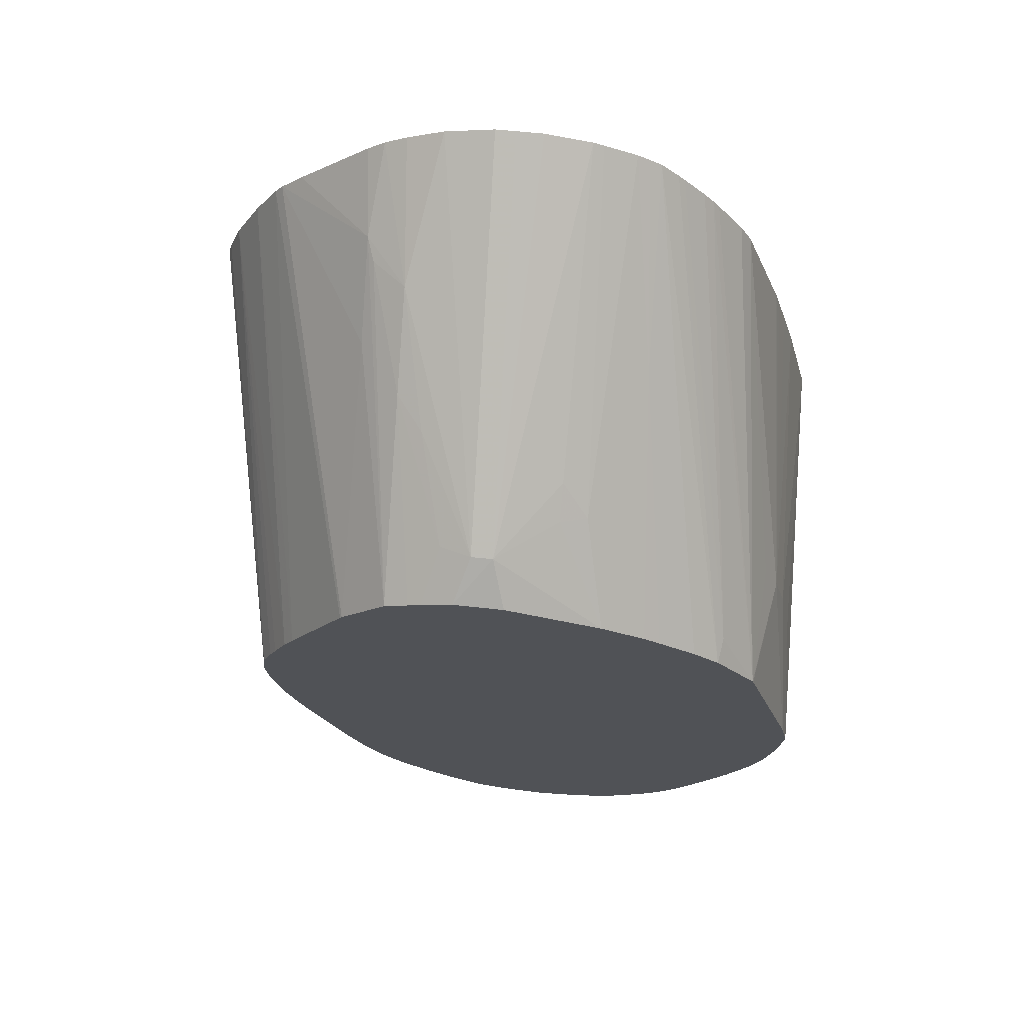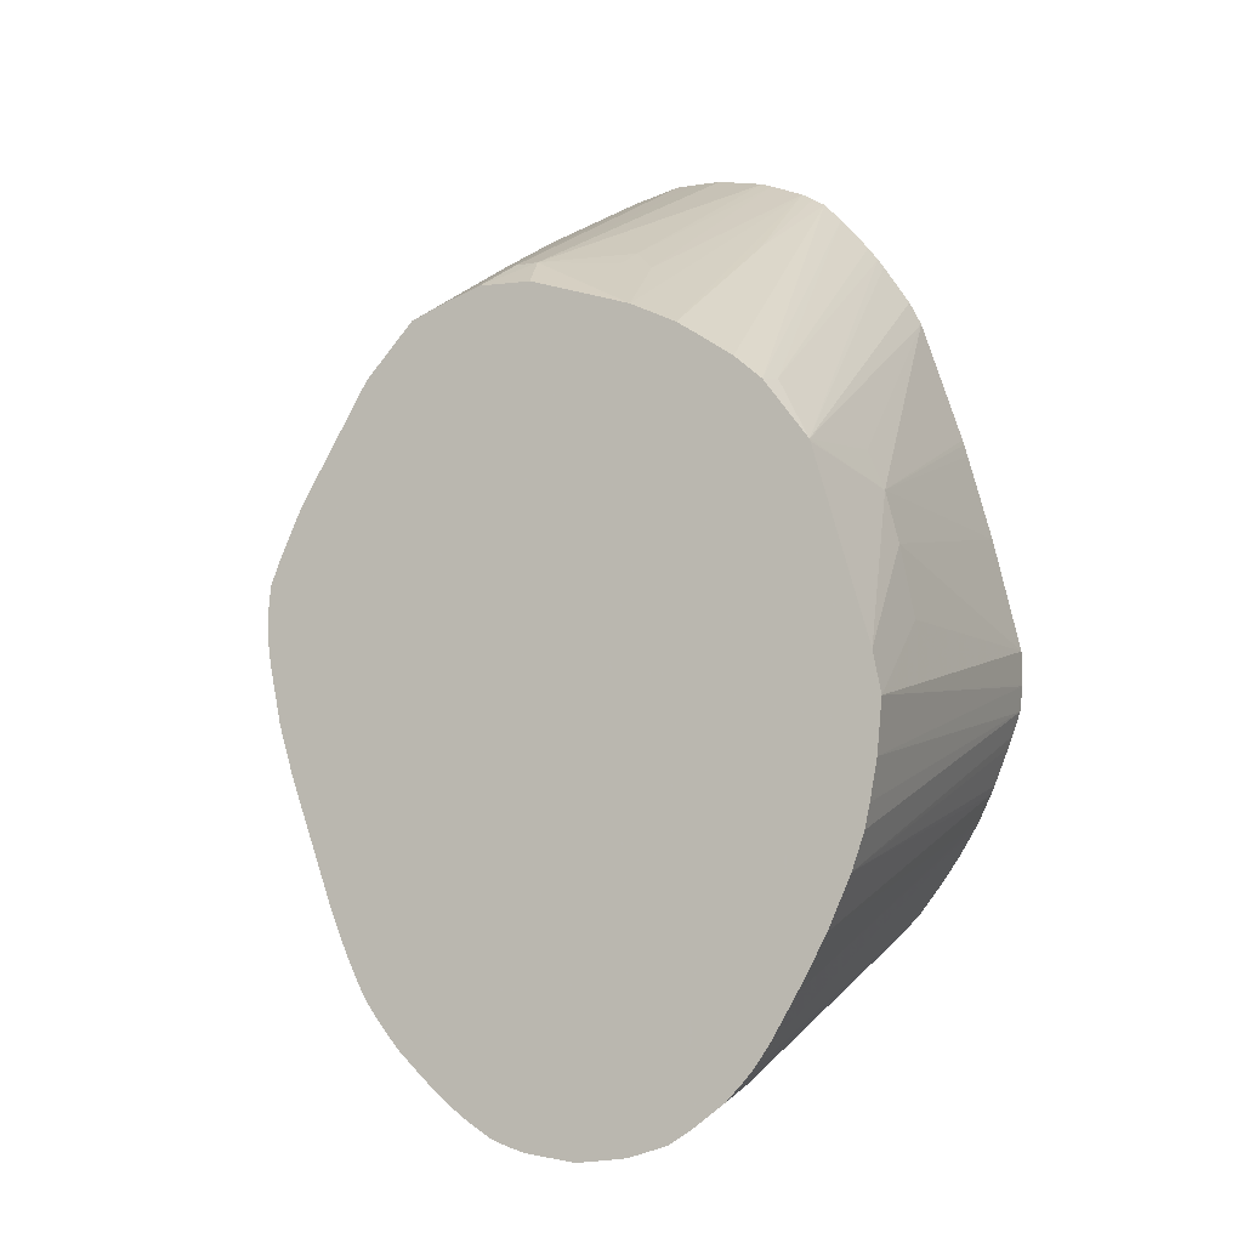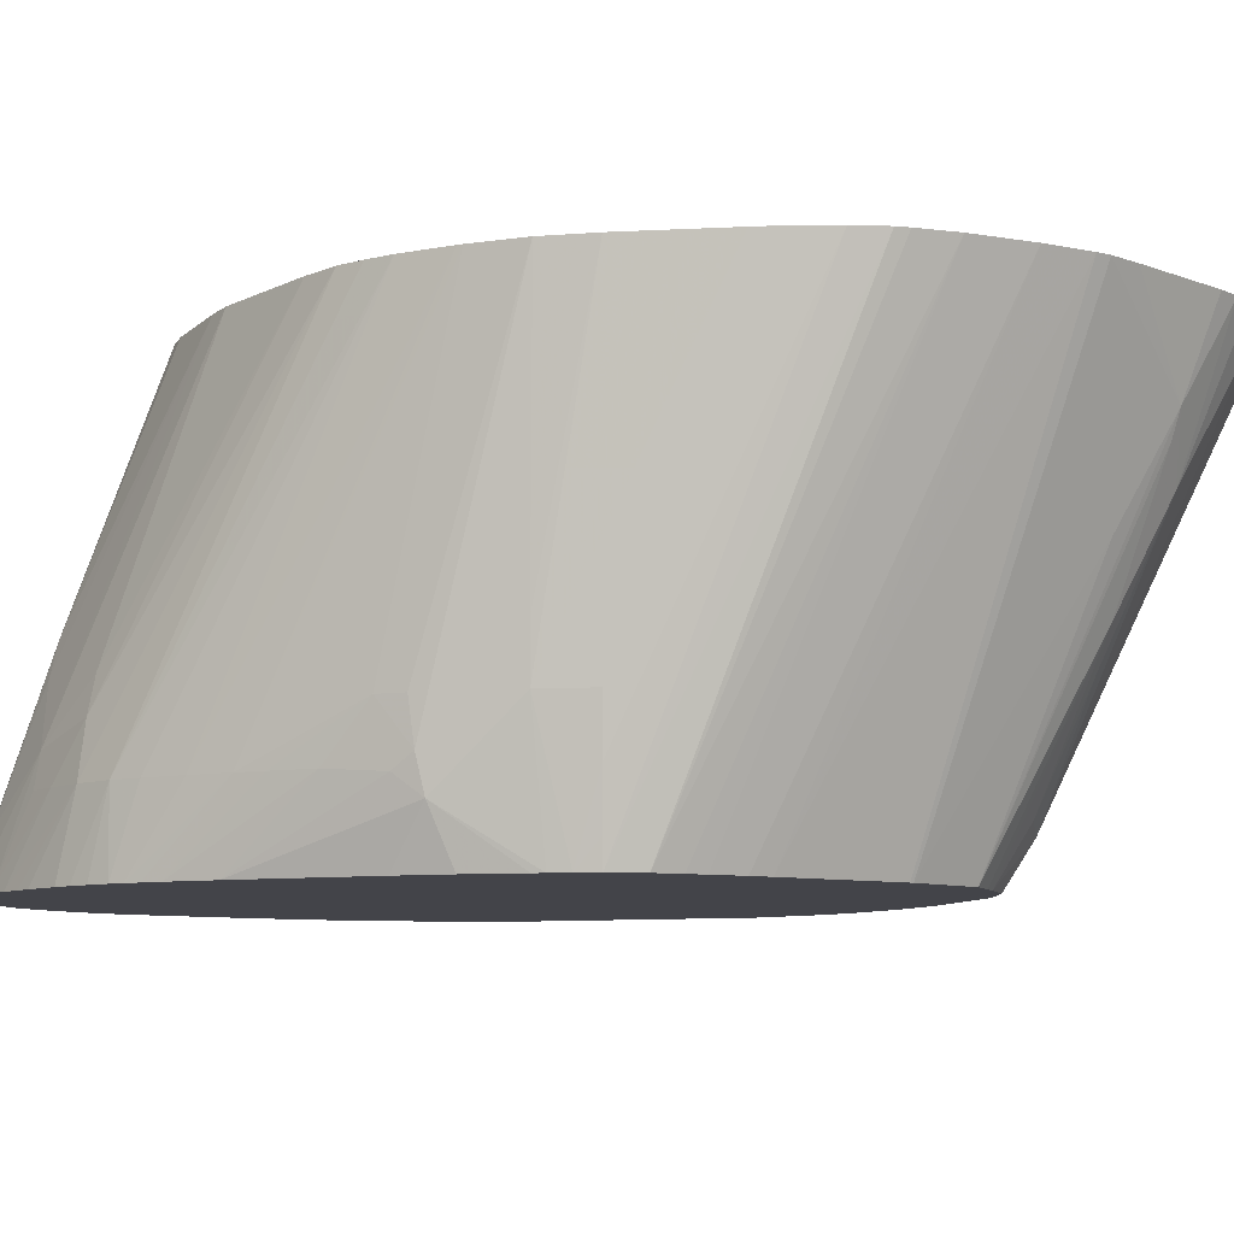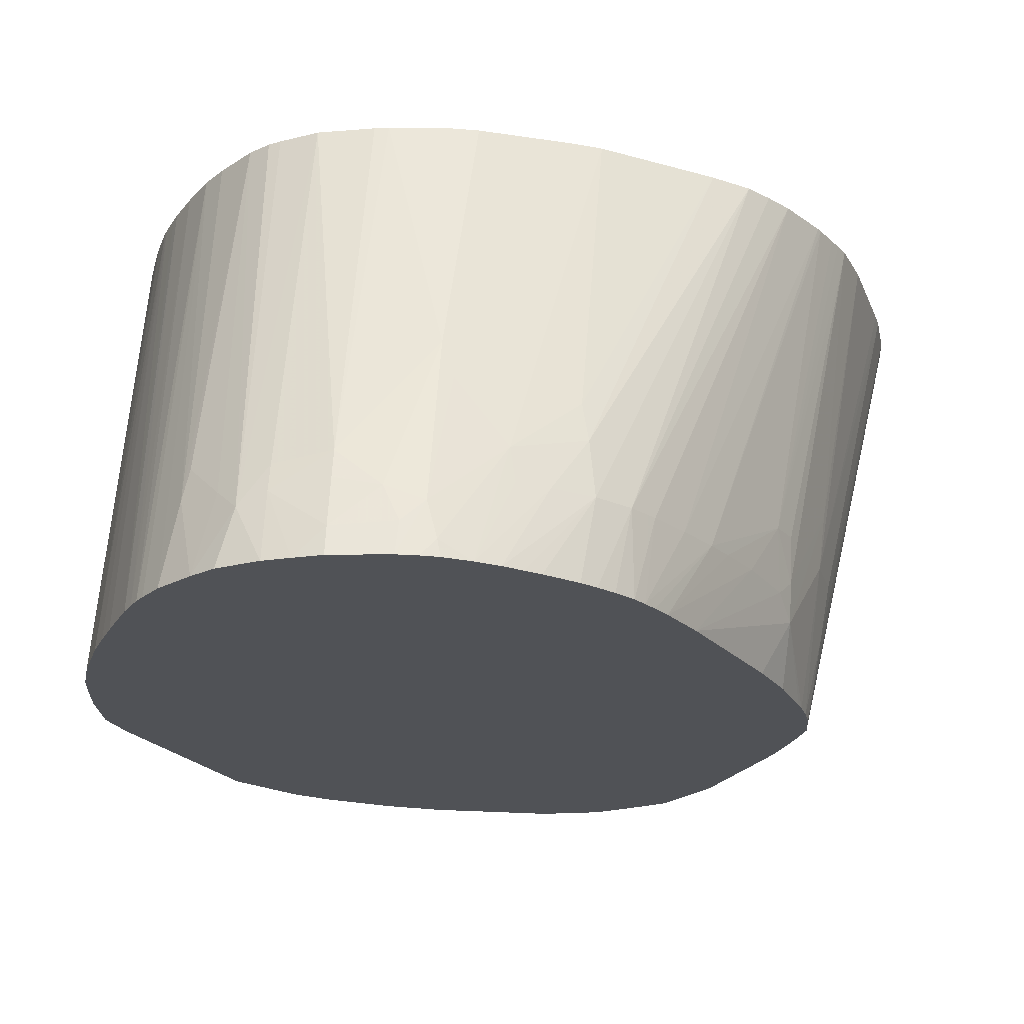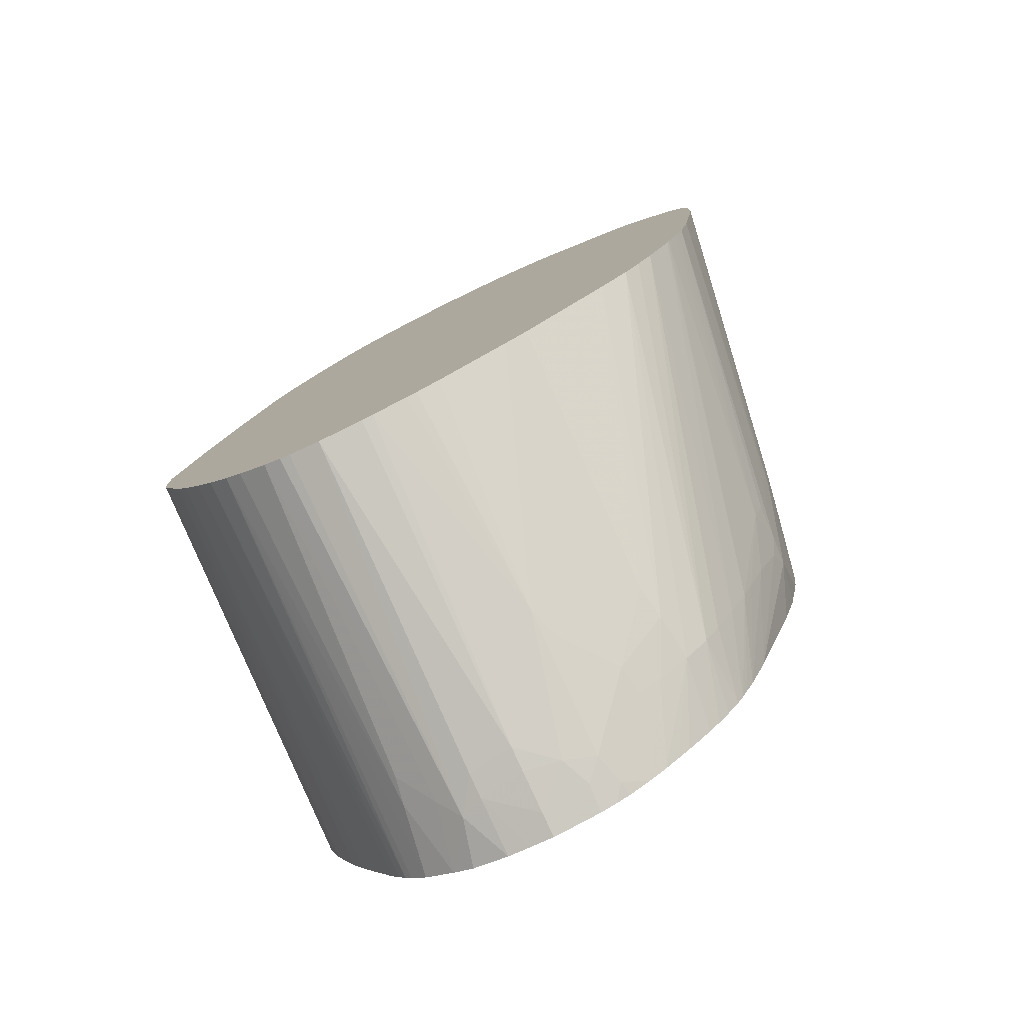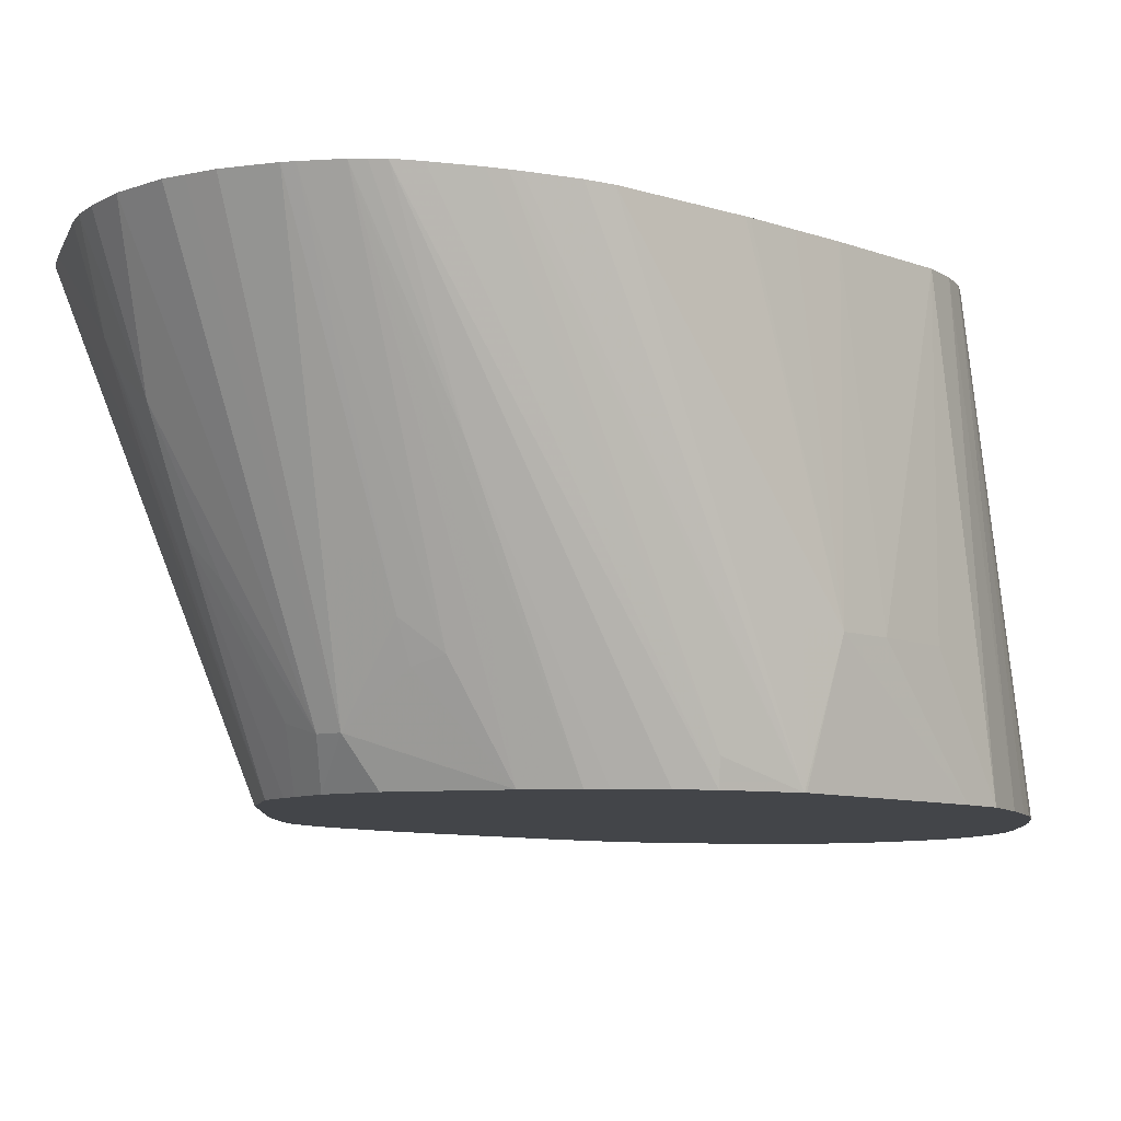
<metadata>
{"format":"obj","ext":"obj","renderer":"f3d","projection":"perspective","resolution":1024,"background":"white","views":[{"elev":69.2,"azim":5.5,"up":"+Z"},{"elev":-7.4,"azim":26.0,"up":"+Z"},{"elev":-8.5,"azim":-89.7,"up":"+Y"},{"elev":-20.6,"azim":-171.1,"up":"+Y"},{"elev":-78.5,"azim":-153.7,"up":"+Z"},{"elev":-8.8,"azim":30.8,"up":"+Y"}]}
</metadata>
<code>
v 0.01203 0.01996 0.006551
v 0.0119 0.02541 0.007164
v 0.0119 0.02527 0.007175
v 0.01189 0.02541 0.007603
v 0.01187 0.02152 0.007551
v 0.01193 0.01996 0.007051
v 0.01197 0.01996 0.005908
v 0.01189 0.02541 0.007075
v 0.01154 0.02541 0.009046
v 0.01169 0.02152 0.008422
v 0.01153 0.02152 0.009046
v 0.01125 0.01996 0.009348
v 0.01189 0.01996 0.005428
v 0.01186 0.02541 0.006843
v 0.01137 0.02541 0.009678
v 0.01123 0.02541 0.01014
v 0.01119 0.02541 0.0103
v 0.01117 0.02541 0.01036
v 0.01064 0.02541 0.01193
v 0.01132 0.02152 0.009524
v 0.01124 0.01996 0.009377
v 0.01182 0.01996 0.005135
v 0.01176 0.02541 0.006544
v 0.01167 0.01996 0.004696
v 0.01048 0.02541 0.01224
v 0.01075 0.02028 0.01016
v 0.0107 0.01996 0.01009
v 0.01014 0.02541 0.01275
v 0.01006 0.02541 0.01286
v 0.0117 0.02541 0.006394
v 0.01147 0.02541 0.005829
v 0.01151 0.02541 0.005928
v 0.01139 0.01996 0.00407
v 0.009924 0.02541 0.01303
v 0.009637 0.02541 0.01336
v 0.009551 0.02541 0.01346
v 0.01035 0.01996 0.01039
v 0.009316 0.02541 0.0137
v 0.0113 0.02541 0.005489
v 0.01121 0.01996 0.003742
v 0.009871 0.01996 0.01071
v 0.009395 0.02303 0.0125
v 0.009157 0.02541 0.01379
v 0.01126 0.02541 0.00542
v 0.01104 0.01996 0.003434
v 0.009659 0.01996 0.01085
v 0.009 0.02541 0.01388
v 0.01111 0.02541 0.005177
v 0.01072 0.01996 0.002899
v 0.009083 0.01996 0.01112
v 0.009194 0.02138 0.01178
v 0.008561 0.02541 0.01405
v 0.008778 0.02118 0.01187
v 0.01104 0.02541 0.00506
v 0.01062 0.01996 0.002742
v 0.008422 0.02108 0.01194
v 0.007616 0.0205 0.01191
v 0.007807 0.01996 0.01153
v 0.008422 0.02541 0.0141
v 0.008422 0.02152 0.01217
v 0.0108 0.02541 0.004716
v 0.01052 0.01996 0.00261
v 0.007798 0.02541 0.01422
v 0.007436 0.02541 0.01422
v 0.00733 0.0205 0.01191
v 0.007142 0.01996 0.01155
v 0.007489 0.01996 0.01154
v 0.0105 0.02541 0.004338
v 0.01043 0.01996 0.002507
v 0.007175 0.02541 0.01422
v 0.006914 0.02063 0.01183
v 0.006724 0.01996 0.01141
v 0.006526 0.02541 0.01407
v 0.006175 0.02365 0.01313
v 0.006551 0.02197 0.0124
v 0.01021 0.01996 0.002277
v 0.01006 0.0209 0.002421
v 0.01026 0.02541 0.004096
v 0.006194 0.02241 0.01251
v 0.006551 0.01996 0.01135
v 0.006037 0.02541 0.01384
v 0.005745 0.02541 0.01367
v 0.005616 0.02433 0.0131
v 0.005724 0.02402 0.01302
v 0.009808 0.01996 0.001977
v 0.009609 0.02084 0.002105
v 0.009996 0.02125 0.002482
v 0.009856 0.02541 0.00374
v 0.006236 0.01996 0.01123
v 0.006245 0.01996 0.01123
v 0.005509 0.02541 0.01348
v 0.00456 0.02541 0.01258
v 0.00427 0.02541 0.01229
v 0.005638 0.02312 0.01245
v 0.00953 0.01996 0.001803
v 0.009361 0.02059 0.001871
v 0.009615 0.02541 0.003593
v 0.006234 0.01996 0.01123
v 0.005633 0.01996 0.01059
v 0.004166 0.02541 0.01214
v 0.009046 0.01996 0.001656
v 0.009046 0.02073 0.001836
v 0.009046 0.02104 0.001933
v 0.009038 0.02541 0.003415
v 0.009474 0.02541 0.003542
v 0.005609 0.01996 0.01055
v 0.003857 0.02541 0.01162
v 0.004839 0.01996 0.00929
v 0.008742 0.01996 0.001618
v 0.008422 0.02113 0.001898
v 0.008422 0.02028 0.001661
v 0.008422 0.02082 0.001806
v 0.008422 0.02541 0.003415
v 0.003514 0.02541 0.01092
v 0.004711 0.01996 0.009067
v 0.008422 0.01996 0.001585
v 0.007931 0.02072 0.001831
v 0.0075 0.02246 0.002498
v 0.008269 0.02541 0.003428
v 0.007752 0.02032 0.001758
v 0.003346 0.02541 0.01045
v 0.004324 0.01996 0.008204
v 0.00445 0.01996 0.008507
v 0.004542 0.01996 0.008712
v 0.008119 0.01996 0.001625
v 0.007515 0.02056 0.001879
v 0.007365 0.02204 0.002427
v 0.006394 0.02541 0.004073
v 0.007334 0.02541 0.003635
v 0.007653 0.02541 0.003531
v 0.007798 0.02541 0.003505
v 0.007777 0.01996 0.001672
v 0.003301 0.02541 0.01029
v 0.004285 0.01996 0.007799
v 0.007557 0.01996 0.001738
v 0.007404 0.02015 0.001826
v 0.006816 0.02129 0.002468
v 0.006097 0.02541 0.004233
v 0.003267 0.02541 0.009889
v 0.004222 0.02028 0.007799
v 0.0043 0.01996 0.00754
v 0.007367 0.01996 0.00181
v 0.007082 0.01996 0.001982
v 0.006756 0.0209 0.002419
v 0.006116 0.02152 0.003011
v 0.006192 0.02195 0.003079
v 0.004969 0.02541 0.005086
v 0.003288 0.02541 0.009238
v 0.003993 0.02152 0.007799
v 0.004104 0.0209 0.007799
v 0.004062 0.02152 0.007175
v 0.00433 0.01996 0.007311
v 0.006848 0.01996 0.002149
v 0.006444 0.0209 0.002636
v 0.006048 0.0209 0.002948
v 0.0046 0.02541 0.005407
v 0.003311 0.02541 0.009048
v 0.003485 0.02541 0.007799
v 0.003988 0.02215 0.007175
v 0.00437 0.02061 0.006259
v 0.004354 0.01996 0.007178
v 0.006657 0.01996 0.00231
v 0.006505 0.01996 0.00244
v 0.00618 0.01996 0.002744
v 0.005737 0.0209 0.003298
v 0.004397 0.02541 0.005672
v 0.003617 0.02541 0.007195
v 0.004342 0.02102 0.006165
v 0.004669 0.01996 0.005928
v 0.004488 0.01996 0.006527
v 0.004451 0.02085 0.005945
v 0.005227 0.01996 0.004381
v 0.006039 0.01996 0.002904
v 0.005887 0.01996 0.00309
v 0.005726 0.01996 0.003311
v 0.005539 0.0209 0.00361
v 0.0042 0.02541 0.005956
v 0.003688 0.02541 0.007016
v 0.004438 0.02152 0.005791
v 0.004317 0.02152 0.006102
v 0.004705 0.0209 0.005303
v 0.005455 0.01996 0.003834
v 0.00564 0.01996 0.003463
v 0.005289 0.0209 0.004056
v 0.003893 0.02541 0.006525
v 0.003748 0.02541 0.006867
v 0.005054 0.0209 0.004507
v 0.004916 0.0209 0.004818
v 0.003865 0.02541 0.006582
v 0.005558 0.01996 0.003624
f 96 105 97
f 93 99 94
f 96 104 105
f 96 103 104
f 96 102 103
f 96 101 102
f 95 101 96
f 99 100 106
f 93 100 99
f 88 96 97
f 89 94 99
f 89 98 90
f 86 88 87
f 86 96 88
f 85 96 86
f 85 95 96
f 83 91 92
f 83 89 84
f 83 94 89
f 89 99 98
f 100 107 108
f 107 115 108
f 101 109 102
f 116 125 120
f 83 93 94
f 114 123 124
f 114 122 123
f 114 121 122
f 111 117 112
f 111 120 117
f 111 116 120
f 110 119 113
f 100 108 106
f 110 118 119
f 110 112 117
f 109 116 111
f 107 114 115
f 104 110 113
f 103 110 104
f 102 112 110
f 102 111 112
f 102 109 111
f 102 110 103
f 110 117 118
f 114 124 115
f 65 75 71
f 82 91 83
f 65 71 72
f 62 69 68
f 61 62 68
f 57 67 58
f 57 66 67
f 57 65 66
f 57 70 65
f 57 64 70
f 57 63 64
f 65 72 66
f 57 59 63
f 56 60 57
f 55 62 61
f 54 55 61
f 53 60 56
f 52 60 53
f 52 59 60
f 50 57 58
f 117 120 126
f 50 56 57
f 57 60 59
f 83 92 93
f 65 70 73
f 65 74 75
f 80 89 90
f 79 89 80
f 79 84 89
f 77 88 78
f 77 87 88
f 77 86 87
f 77 85 86
f 76 85 77
f 74 79 75
f 65 73 74
f 74 84 79
f 74 82 83
f 74 81 82
f 73 81 74
f 72 79 80
f 71 79 72
f 71 75 79
f 68 77 78
f 68 76 77
f 68 69 76
f 74 83 84
f 117 126 118
f 152 160 161
f 118 127 128
f 167 178 179
f 165 177 166
f 165 176 177
f 165 175 176
f 165 174 175
f 165 173 174
f 164 173 165
f 160 172 169
f 160 171 172
f 160 168 171
f 160 170 161
f 160 169 170
f 159 168 160
f 159 167 168
f 158 167 159
f 156 165 166
f 155 165 156
f 155 164 165
f 155 163 164
f 167 179 180
f 167 180 168
f 168 180 179
f 168 179 171
f 50 53 56
f 185 187 189
f 184 187 185
f 183 187 184
f 183 190 187
f 182 187 190
f 182 188 187
f 181 188 182
f 179 189 187
f 155 162 163
f 179 186 189
f 179 187 188
f 178 186 179
f 177 184 185
f 176 184 177
f 176 183 184
f 175 183 176
f 172 181 182
f 171 181 172
f 171 179 181
f 179 188 181
f 153 155 154
f 153 162 155
f 151 157 158
f 136 143 137
f 136 142 143
f 135 142 136
f 134 140 141
f 134 139 140
f 133 139 134
f 128 137 138
f 127 137 128
f 126 137 127
f 137 143 144
f 126 136 137
f 126 132 135
f 122 133 134
f 121 133 122
f 120 132 126
f 120 125 132
f 118 131 119
f 118 130 131
f 118 129 130
f 118 128 129
f 126 135 136
f 118 126 127
f 137 144 145
f 137 146 138
f 151 160 152
f 151 159 160
f 151 158 159
f 149 151 150
f 148 151 149
f 148 157 151
f 145 147 146
f 145 156 147
f 145 155 156
f 137 145 146
f 145 154 155
f 143 154 144
f 143 153 154
f 141 150 151
f 141 151 152
f 140 150 141
f 139 150 140
f 139 149 150
f 139 148 149
f 138 146 147
f 144 154 145
f 49 55 54
f 2 133 121
f 47 50 51
f 2 14 23
f 2 8 14
f 1 7 2
f 1 13 7
f 1 22 13
f 1 24 22
f 1 33 24
f 1 40 33
f 1 45 40
f 1 49 45
f 1 55 49
f 1 62 55
f 1 69 62
f 1 76 69
f 1 85 76
f 1 95 85
f 1 101 95
f 1 109 101
f 1 116 109
f 2 23 30
f 2 30 32
f 2 32 31
f 2 31 39
f 2 156 166
f 2 147 156
f 2 138 147
f 2 128 138
f 2 129 128
f 2 130 129
f 2 131 130
f 2 119 131
f 2 113 119
f 1 125 116
f 2 104 113
f 2 97 105
f 2 88 97
f 2 78 88
f 2 68 78
f 2 61 68
f 2 54 61
f 2 48 54
f 2 44 48
f 2 39 44
f 2 105 104
f 1 132 125
f 1 135 132
f 1 142 135
f 1 98 99
f 1 90 98
f 1 80 90
f 1 72 80
f 1 66 72
f 1 67 66
f 1 58 67
f 1 50 58
f 1 46 50
f 1 99 106
f 1 41 46
f 1 27 37
f 1 21 27
f 1 12 21
f 1 6 12
f 1 5 6
f 1 4 5
f 1 3 4
f 1 2 3
f 48 49 54
f 1 37 41
f 2 166 177
f 1 106 108
f 1 115 124
f 1 143 142
f 1 153 143
f 1 162 153
f 1 163 162
f 1 164 163
f 1 173 164
f 1 174 173
f 1 175 174
f 1 190 183
f 1 108 115
f 1 182 190
f 1 169 172
f 1 170 169
f 1 161 170
f 1 152 161
f 1 141 152
f 1 134 141
f 1 122 134
f 1 123 122
f 1 124 123
f 1 172 182
f 2 177 185
f 1 183 175
f 2 189 186
f 24 31 32
f 23 24 30
f 21 29 26
f 21 28 29
f 21 25 28
f 21 26 27
f 19 21 20
f 19 25 21
f 14 24 23
f 14 22 24
f 13 22 14
f 11 21 12
f 11 20 21
f 11 19 20
f 11 18 19
f 11 17 18
f 11 16 17
f 11 15 16
f 9 11 10
f 24 32 30
f 24 33 31
f 26 29 34
f 26 34 35
f 47 53 50
f 2 185 189
f 47 52 53
f 46 51 50
f 46 47 51
f 44 49 48
f 44 45 49
f 42 47 46
f 42 43 47
f 9 15 11
f 41 42 46
f 39 40 45
f 38 43 42
f 37 42 41
f 37 38 42
f 33 40 39
f 31 33 39
f 27 38 37
f 27 36 38
f 26 35 36
f 39 45 44
f 7 14 8
f 26 36 27
f 6 11 12
f 2 63 59
f 2 64 63
f 2 70 64
f 2 73 70
f 2 81 73
f 2 82 81
f 2 91 82
f 2 92 91
f 2 93 92
f 2 59 52
f 2 107 100
f 2 121 114
f 2 139 133
f 2 148 139
f 2 157 148
f 2 158 157
f 2 167 158
f 7 13 14
f 2 178 167
f 2 186 178
f 2 114 107
f 2 52 47
f 2 100 93
f 2 43 38
f 4 10 5
f 2 47 43
f 4 9 10
f 2 7 8
f 2 4 3
f 2 9 4
f 2 15 9
f 2 16 15
f 2 17 16
f 5 10 6
f 2 19 18
f 2 25 19
f 2 28 25
f 2 29 28
f 2 34 29
f 2 35 34
f 6 10 11
f 2 18 17
f 2 36 35
f 2 38 36

</code>
